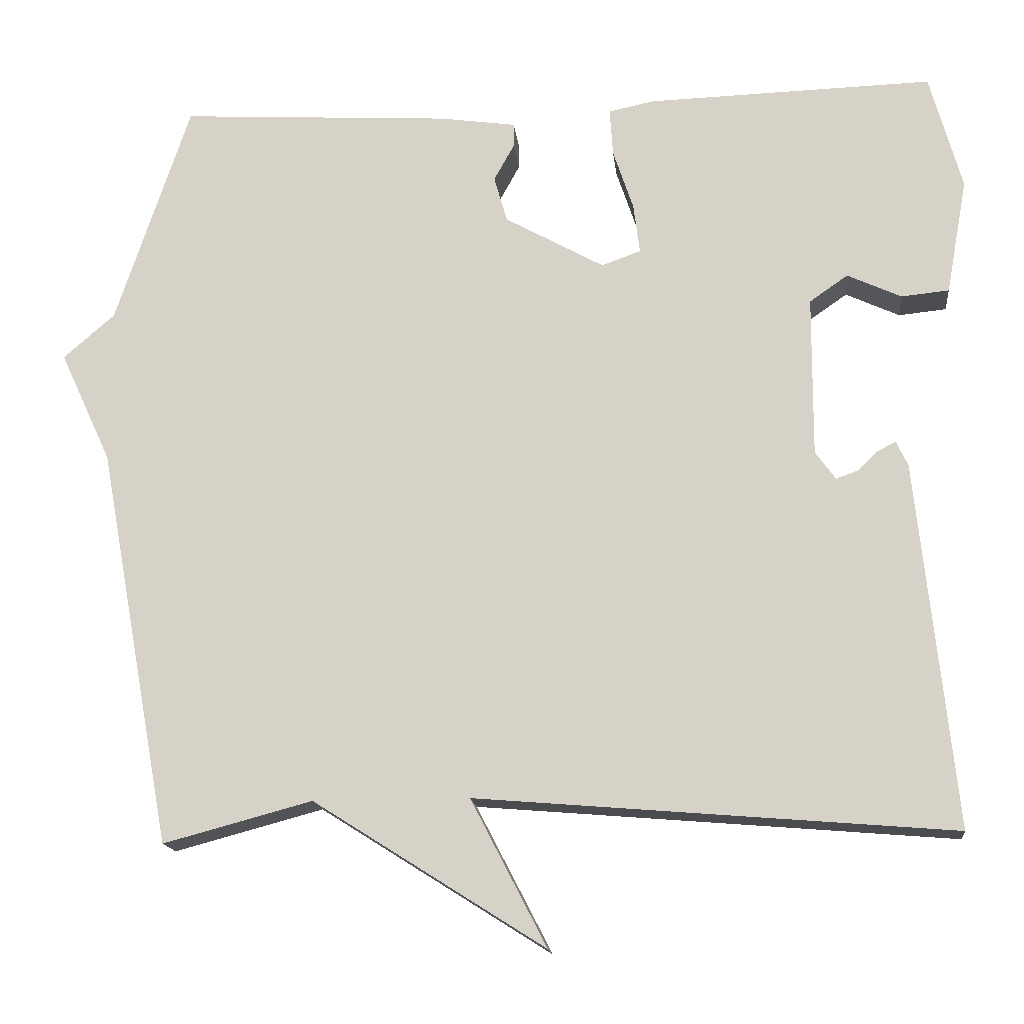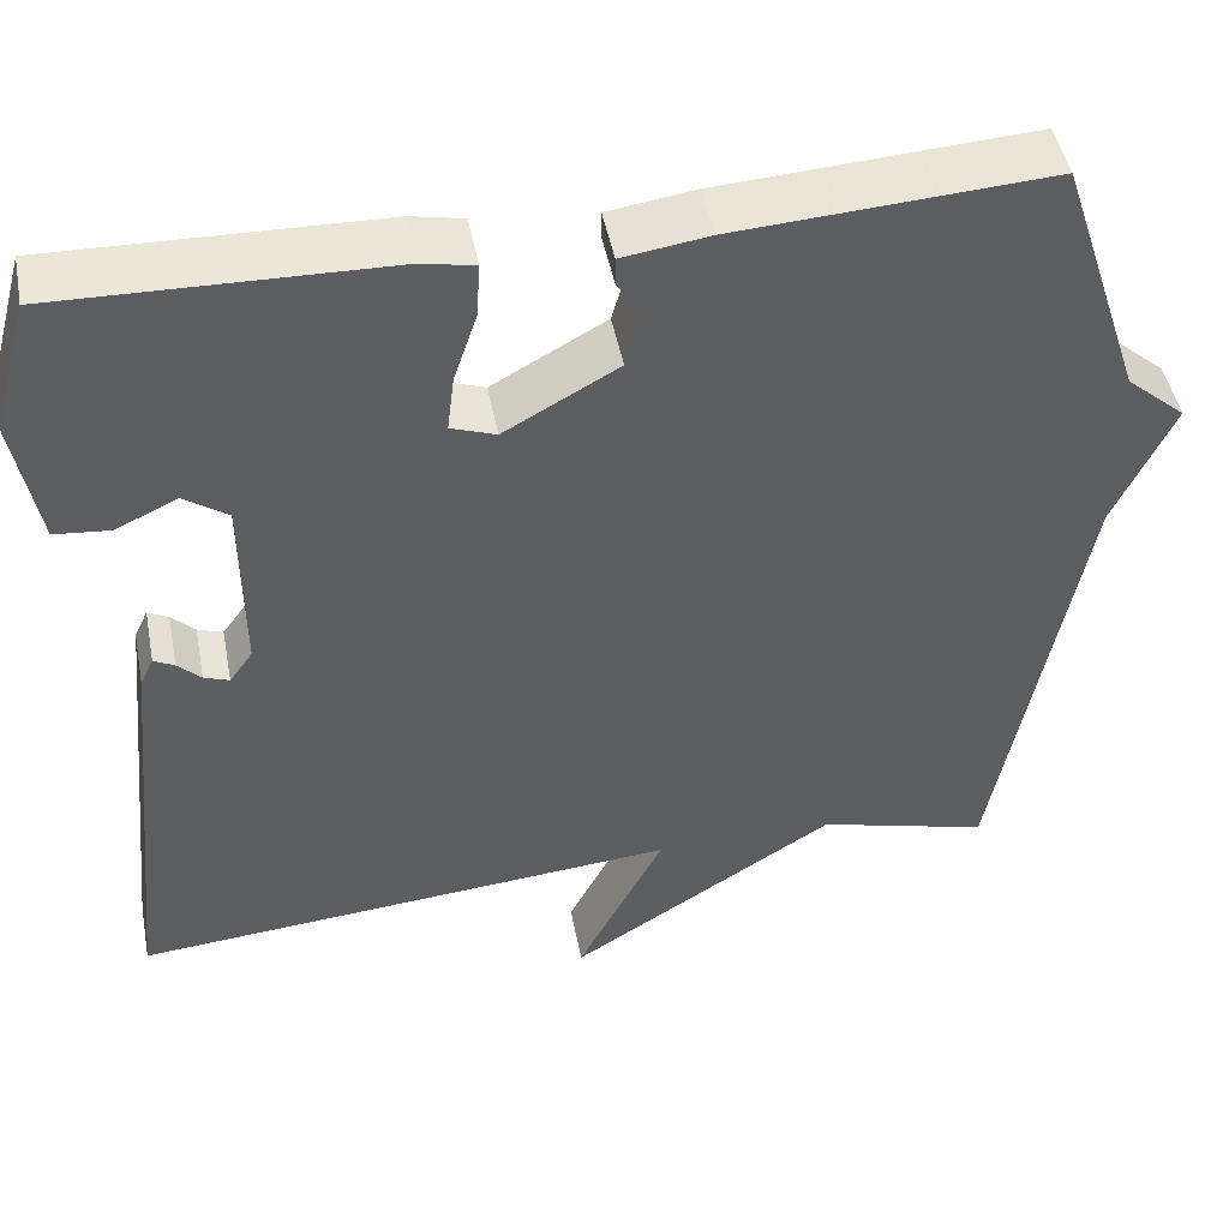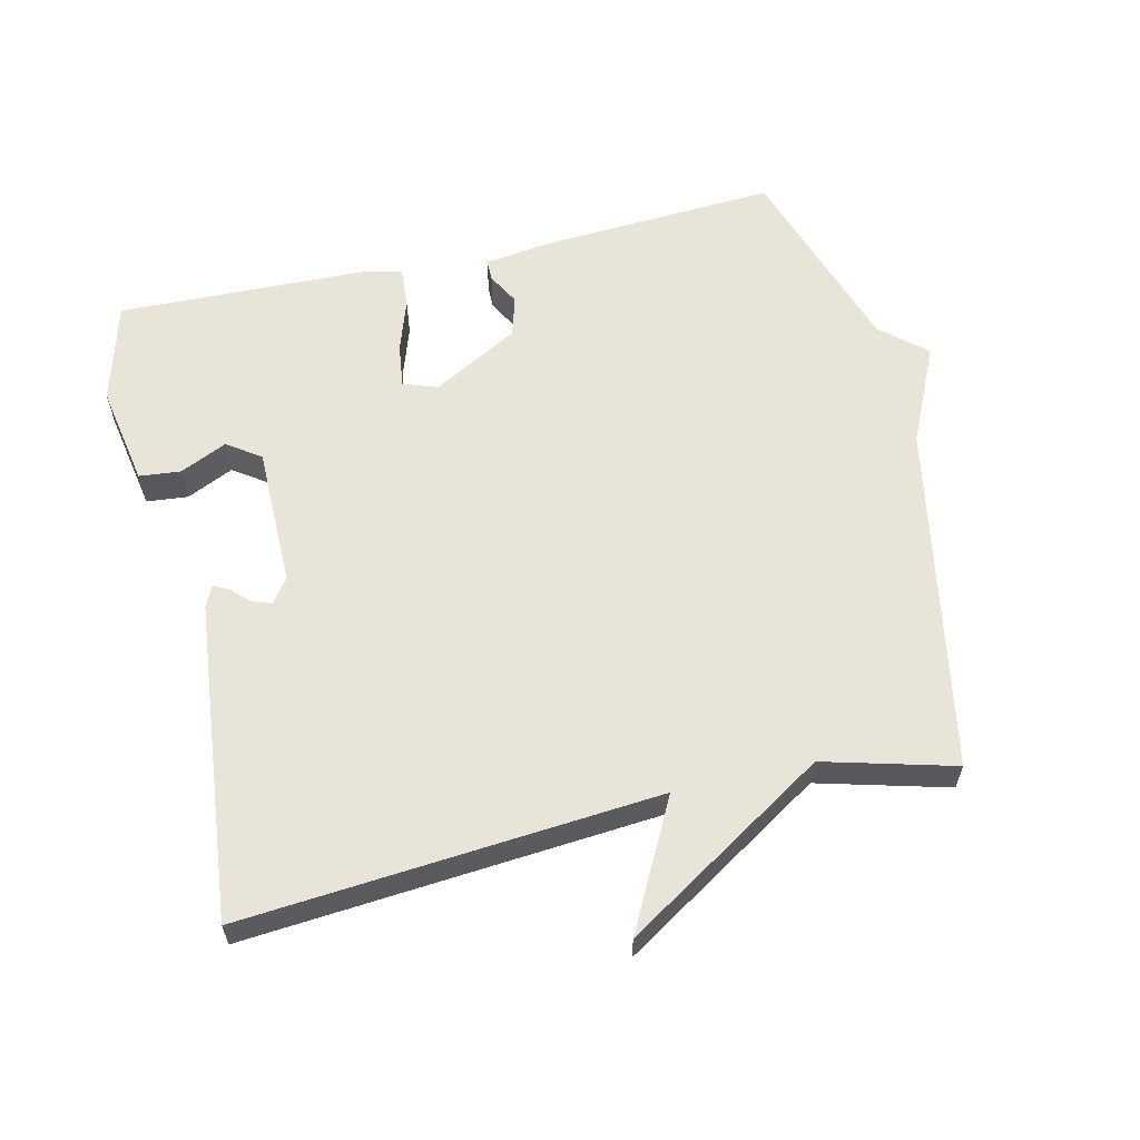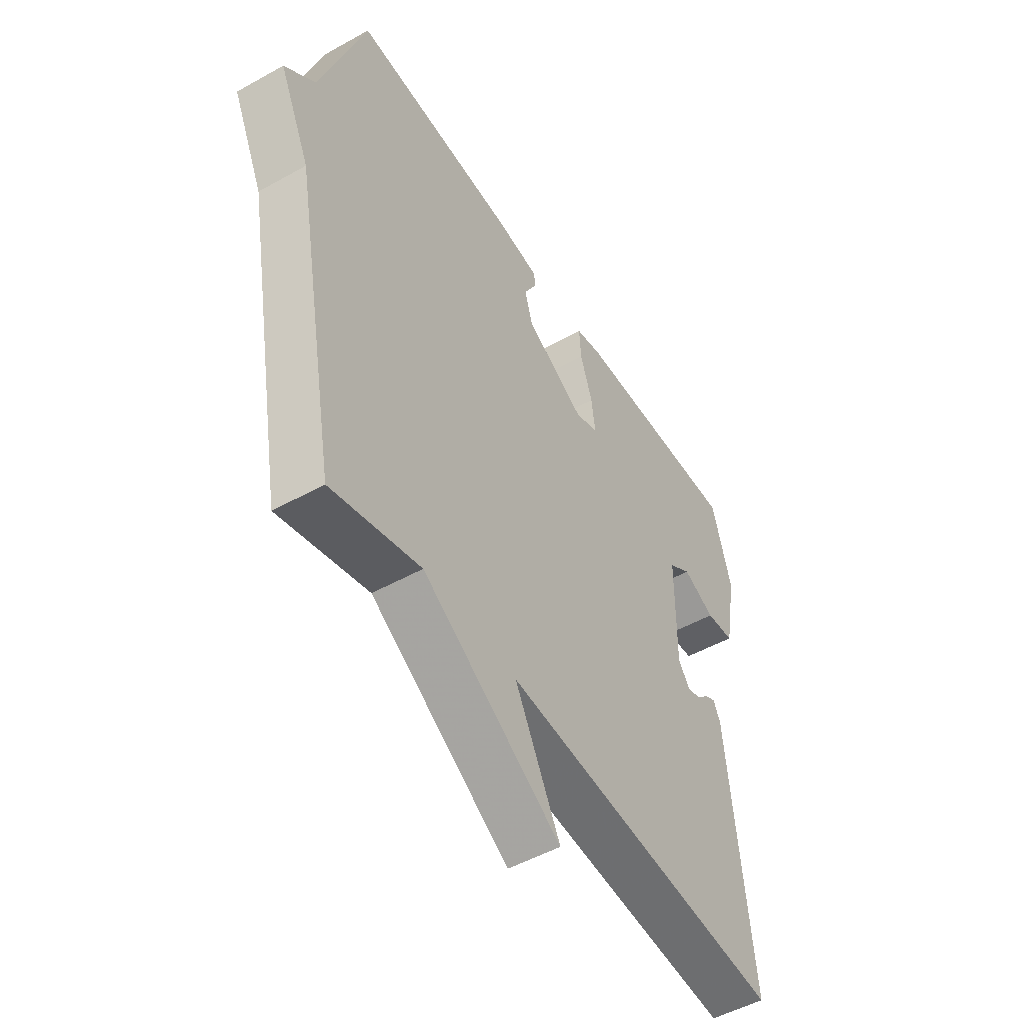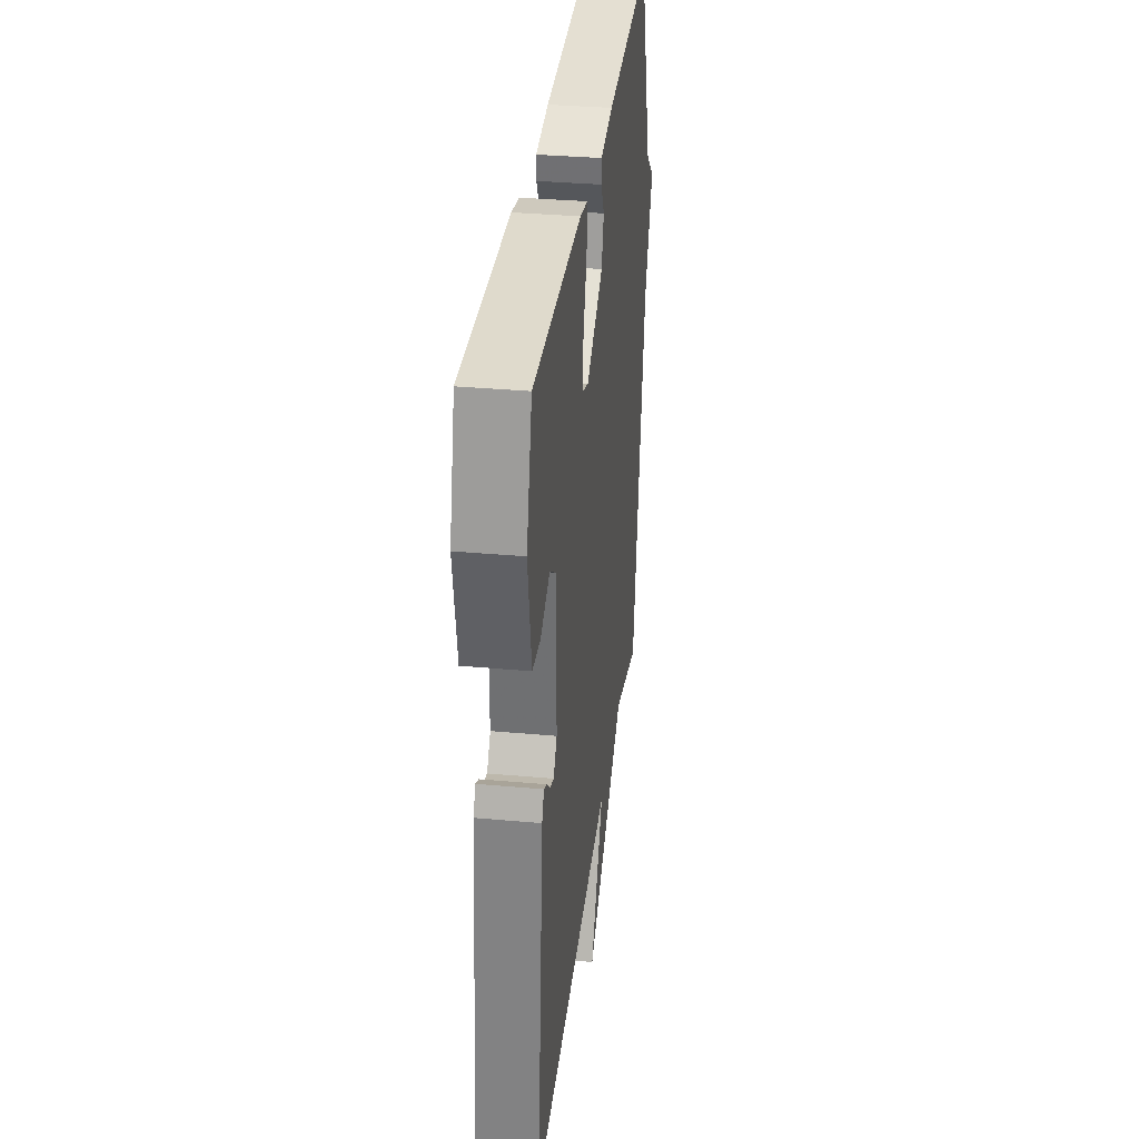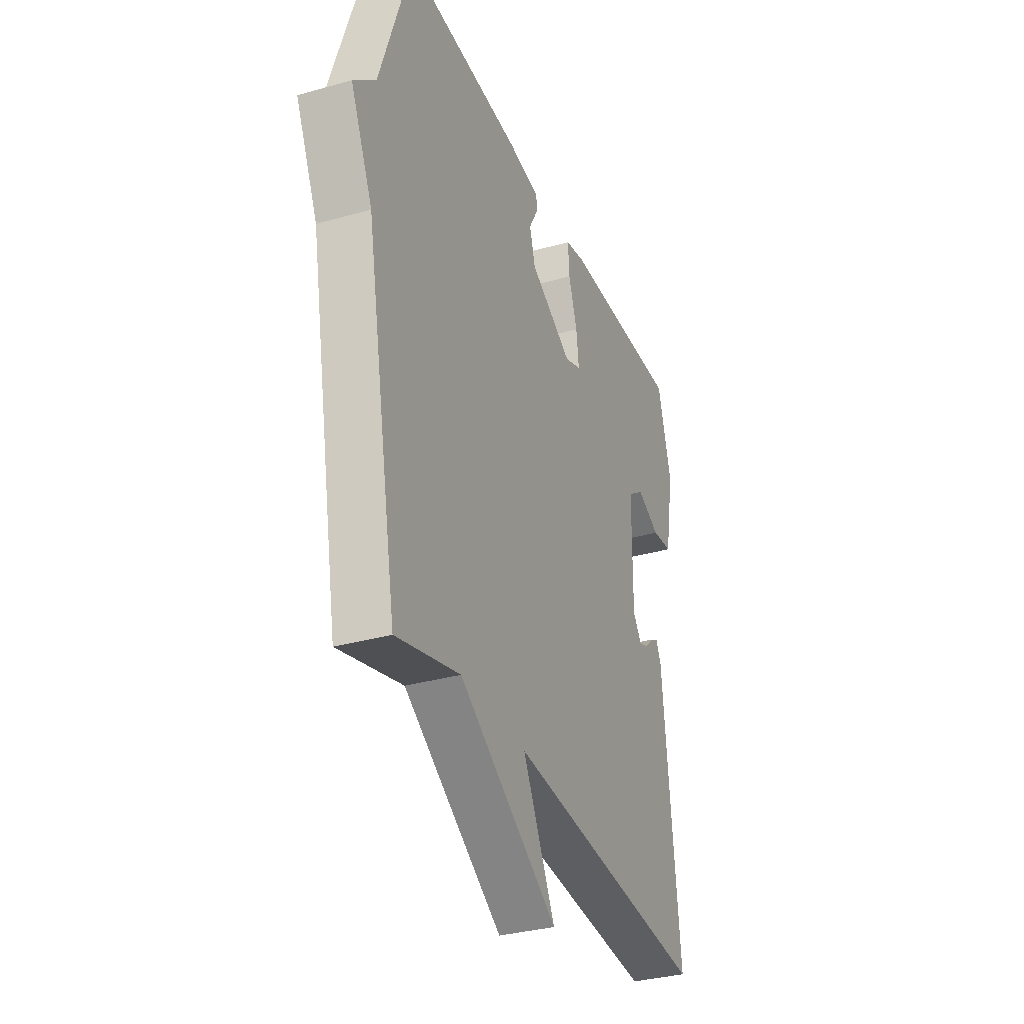
<metadata>
{"format":"obj","ext":"obj","renderer":"f3d","projection":"perspective","resolution":1024,"background":"white","views":[{"elev":-15.8,"azim":6.2,"up":"+Z"},{"elev":47.2,"azim":169.0,"up":"+Z"},{"elev":60.4,"azim":167.0,"up":"+Y"},{"elev":-50.5,"azim":-58.6,"up":"+Z"},{"elev":34.0,"azim":97.0,"up":"+Z"},{"elev":-33.1,"azim":-68.7,"up":"+Z"}]}
</metadata>
<code>
v 0.5 0.07 0.5
v 0.541 0.07 0.351
v 0.514 0.07 0.203
v 0.453 0.07 0.197
v 0.384 0.07 0.229
v 0.335 0.07 0.195
v 0.334 0.07 -0.011
v 0.36 0.07 -0.047
v 0.388 0.07 -0.037
v 0.414 0.07 -0.012
v 0.437 0.07 0
v 0.452 0.07 -0.032
v 0.5 0.07 -0.5
v -0.109 0.07 -0.449
v -0.012 0.07 -0.637
v -0.309 0.07 -0.449
v -0.5 0.07 -0.5
v -0.595 0.07 0.013
v -0.661 0.07 0.156
v -0.595 0.07 0.213
v -0.5 0.07 0.5
v -0.151 0.07 0.479
v -0.054 0.07 0.465
v -0.054 0.07 0.434
v -0.08 0.07 0.387
v -0.063 0.07 0.328
v 0.064 0.07 0.257
v 0.114 0.07 0.275
v 0.106 0.07 0.339
v 0.08 0.07 0.417
v 0.076 0.07 0.478
v 0.134 0.07 0.49
v 0.5 0 0.5
v 0.541 0 0.351
v 0.514 0 0.203
v 0.453 0 0.197
v 0.384 0 0.229
v 0.335 0 0.195
v 0.334 0 -0.011
v 0.36 0 -0.047
v 0.388 0 -0.037
v 0.414 0 -0.012
v 0.437 0 0
v 0.452 0 -0.032
v 0.5 0 -0.5
v -0.109 0 -0.449
v -0.012 0 -0.637
v -0.309 0 -0.449
v -0.5 0 -0.5
v -0.595 0 0.013
v -0.661 0 0.156
v -0.595 0 0.213
v -0.5 0 0.5
v -0.151 0 0.479
v -0.054 0 0.465
v -0.054 0 0.434
v -0.08 0 0.387
v -0.063 0 0.328
v 0.064 0 0.257
v 0.114 0 0.275
v 0.106 0 0.339
v 0.08 0 0.417
v 0.076 0 0.478
v 0.134 0 0.49
f 1 2 3
f 32 1 3
f 31 32 3
f 30 31 3
f 29 30 3
f 23 24 25
f 22 23 25
f 21 22 25
f 20 21 25
f 20 25 26
f 19 20 26
f 18 19 26
f 18 26 27
f 17 18 27
f 16 17 27
f 14 15 16
f 11 12 13 14
f 9 10 11
f 9 11 14
f 8 9 14 16
f 3 4 5
f 29 3 5
f 28 29 5 6
f 16 27 28
f 8 16 28
f 7 8 28
f 6 7 28
f 35 34 33
f 35 33 64
f 35 64 63
f 35 63 62
f 35 62 61
f 57 56 55
f 57 55 54
f 57 54 53
f 57 53 52
f 58 57 52
f 58 52 51
f 58 51 50
f 59 58 50
f 59 50 49
f 59 49 48
f 48 47 46
f 46 45 44 43
f 43 42 41
f 46 43 41
f 48 46 41 40
f 37 36 35
f 37 35 61
f 38 37 61 60
f 60 59 48
f 60 48 40
f 60 40 39
f 60 39 38
f 1 33 34 2
f 2 34 35 3
f 3 35 36 4
f 4 36 37 5
f 5 37 38 6
f 6 38 39 7
f 7 39 40 8
f 8 40 41 9
f 9 41 42 10
f 10 42 43 11
f 11 43 44 12
f 12 44 45 13
f 13 45 46 14
f 14 46 47 15
f 15 47 48 16
f 16 48 49 17
f 17 49 50 18
f 18 50 51 19
f 19 51 52 20
f 20 52 53 21
f 21 53 54 22
f 22 54 55 23
f 23 55 56 24
f 24 56 57 25
f 25 57 58 26
f 26 58 59 27
f 27 59 60 28
f 28 60 61 29
f 29 61 62 30
f 30 62 63 31
f 31 63 64 32
f 32 64 33 1

</code>
